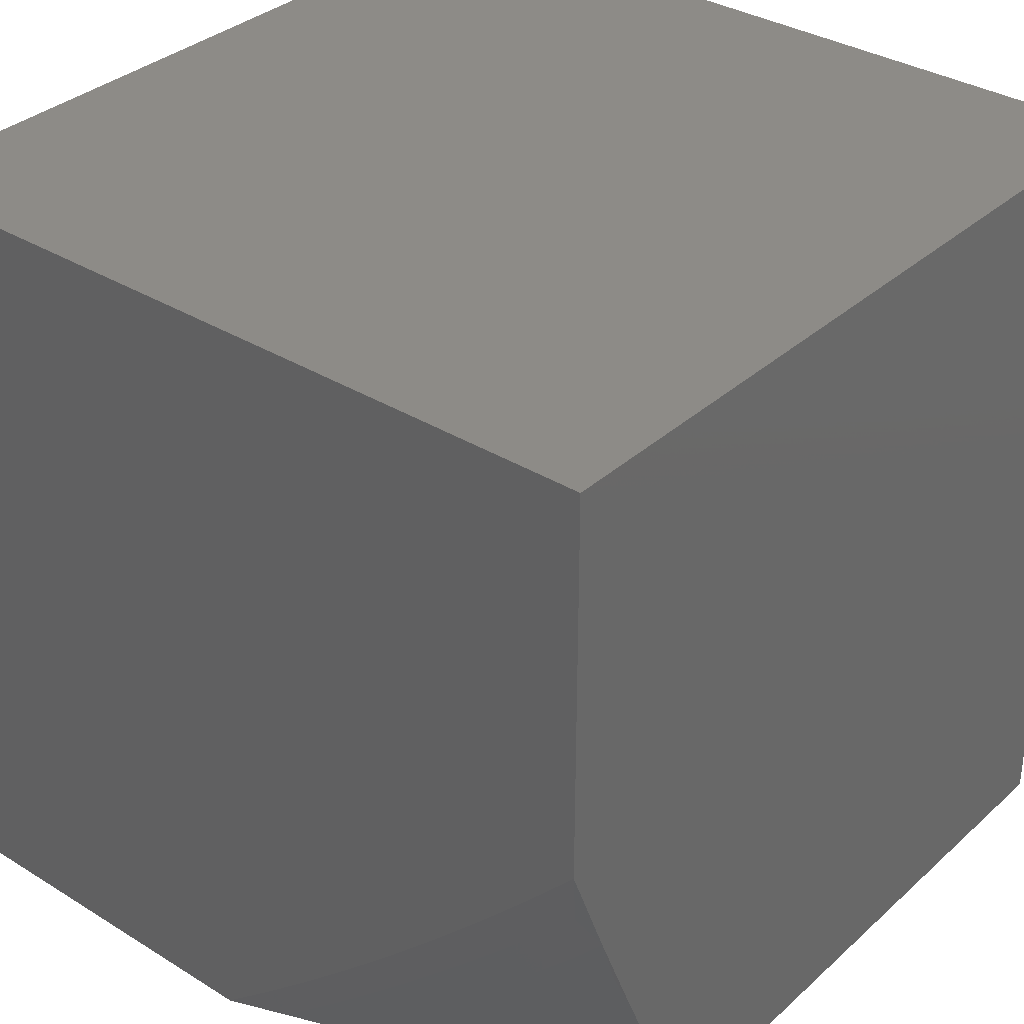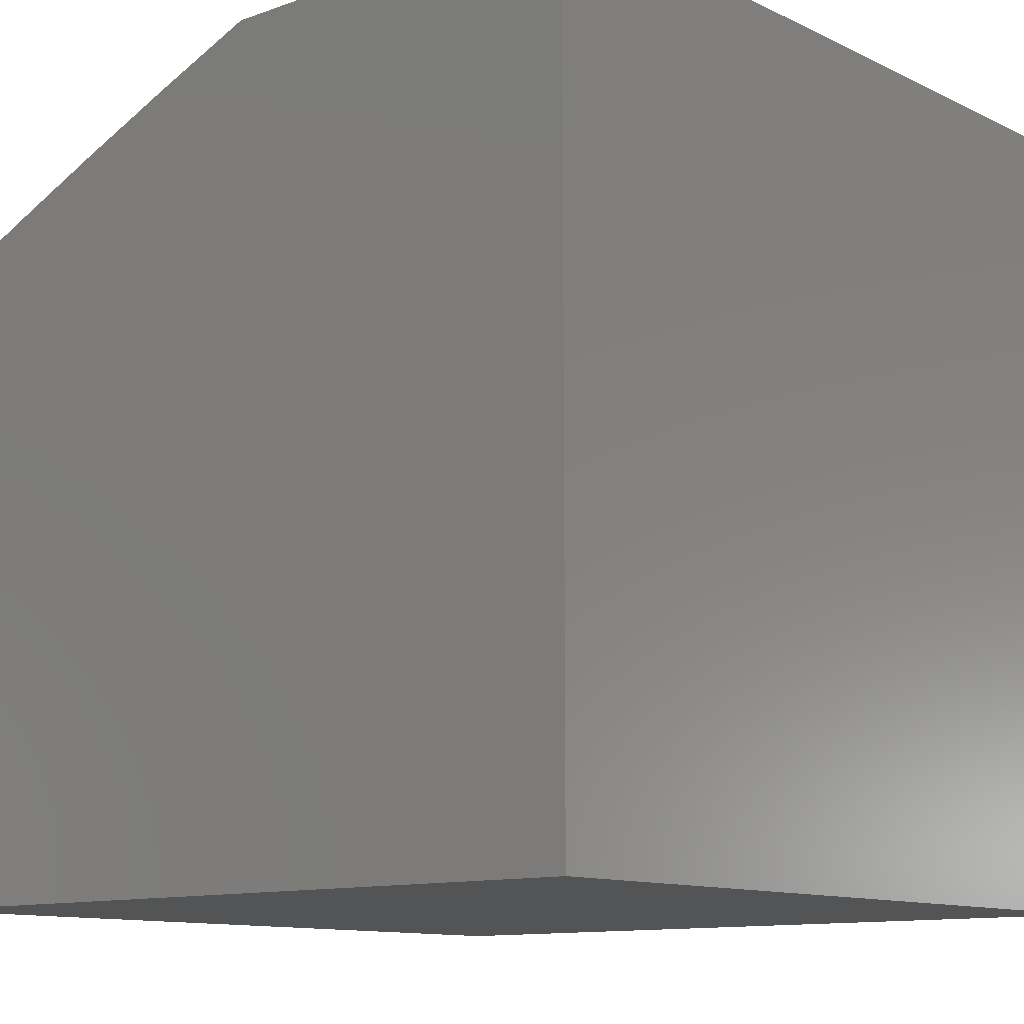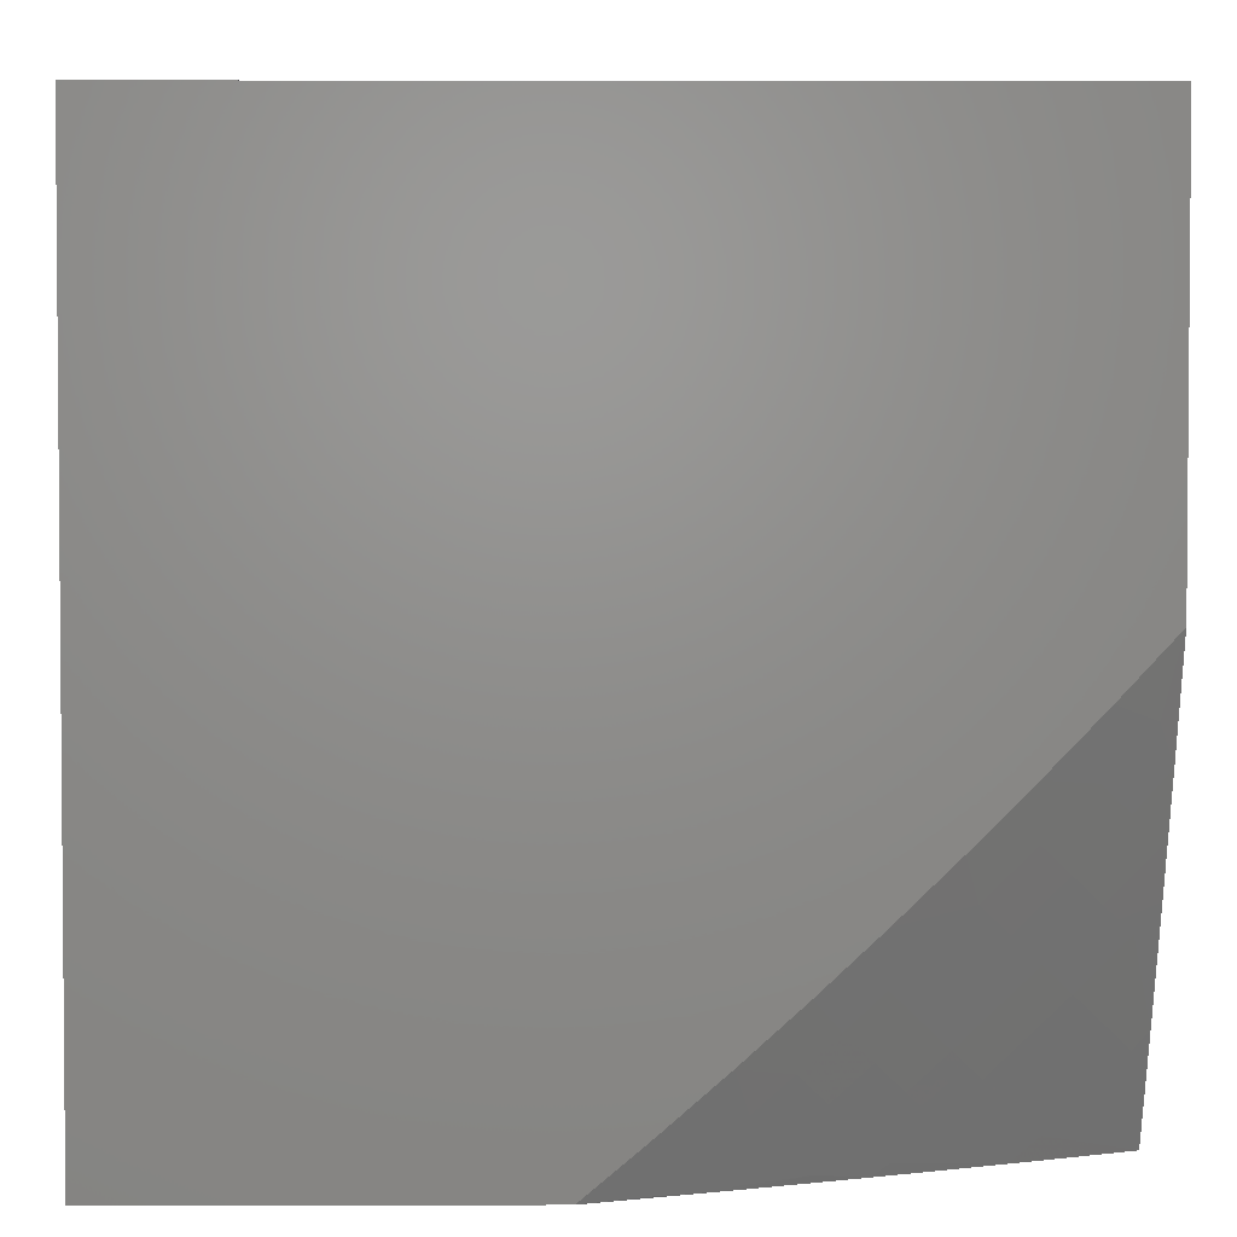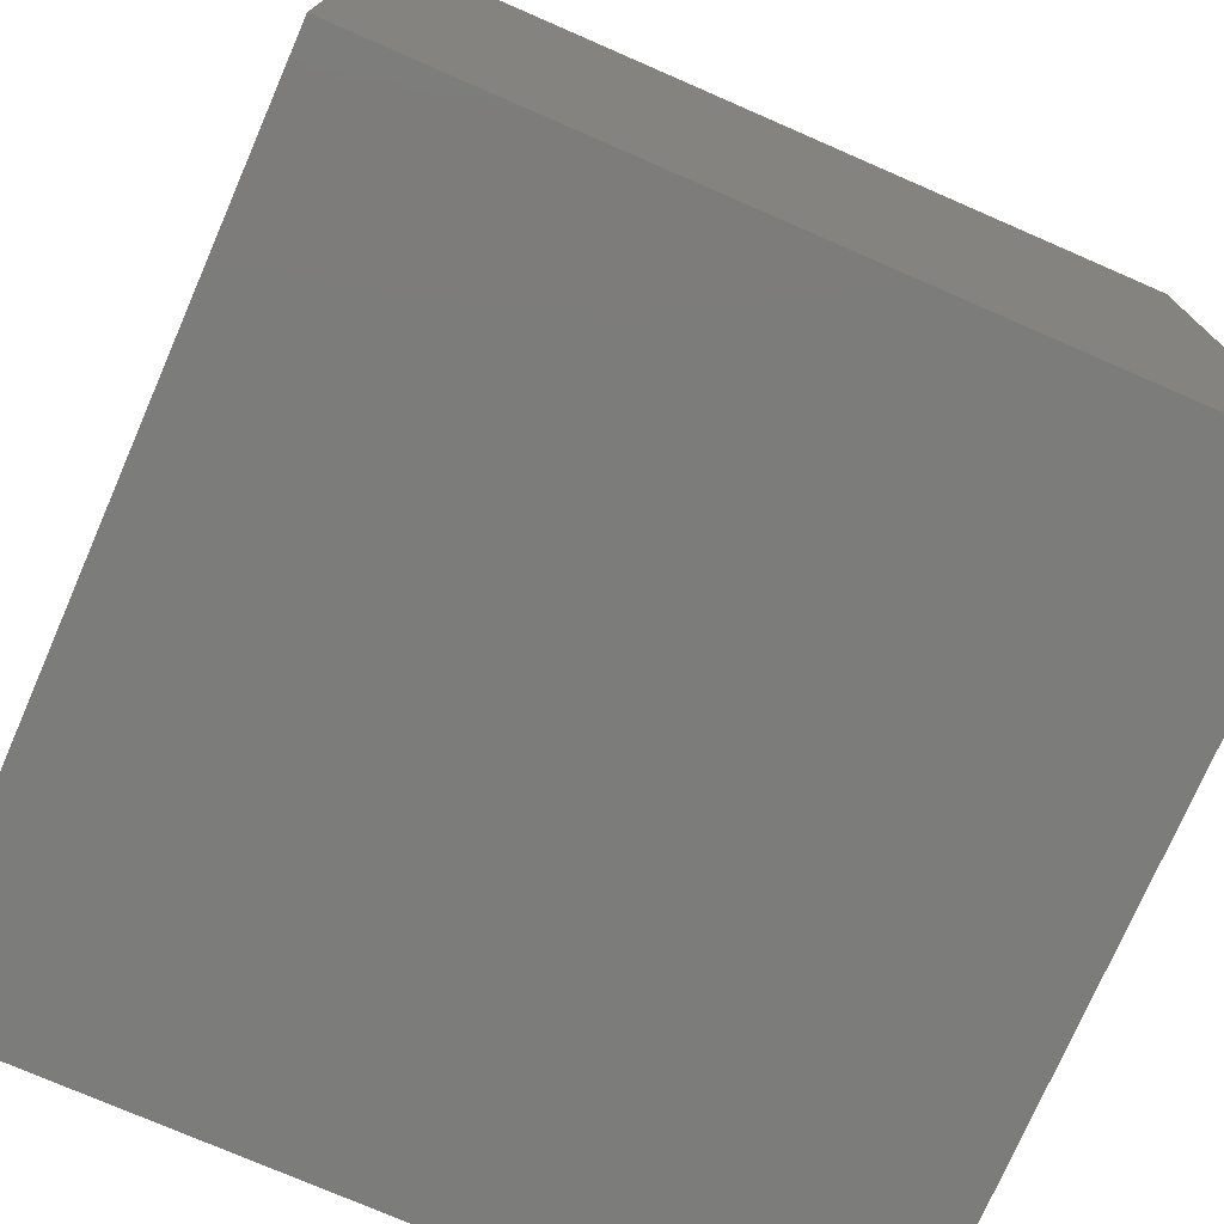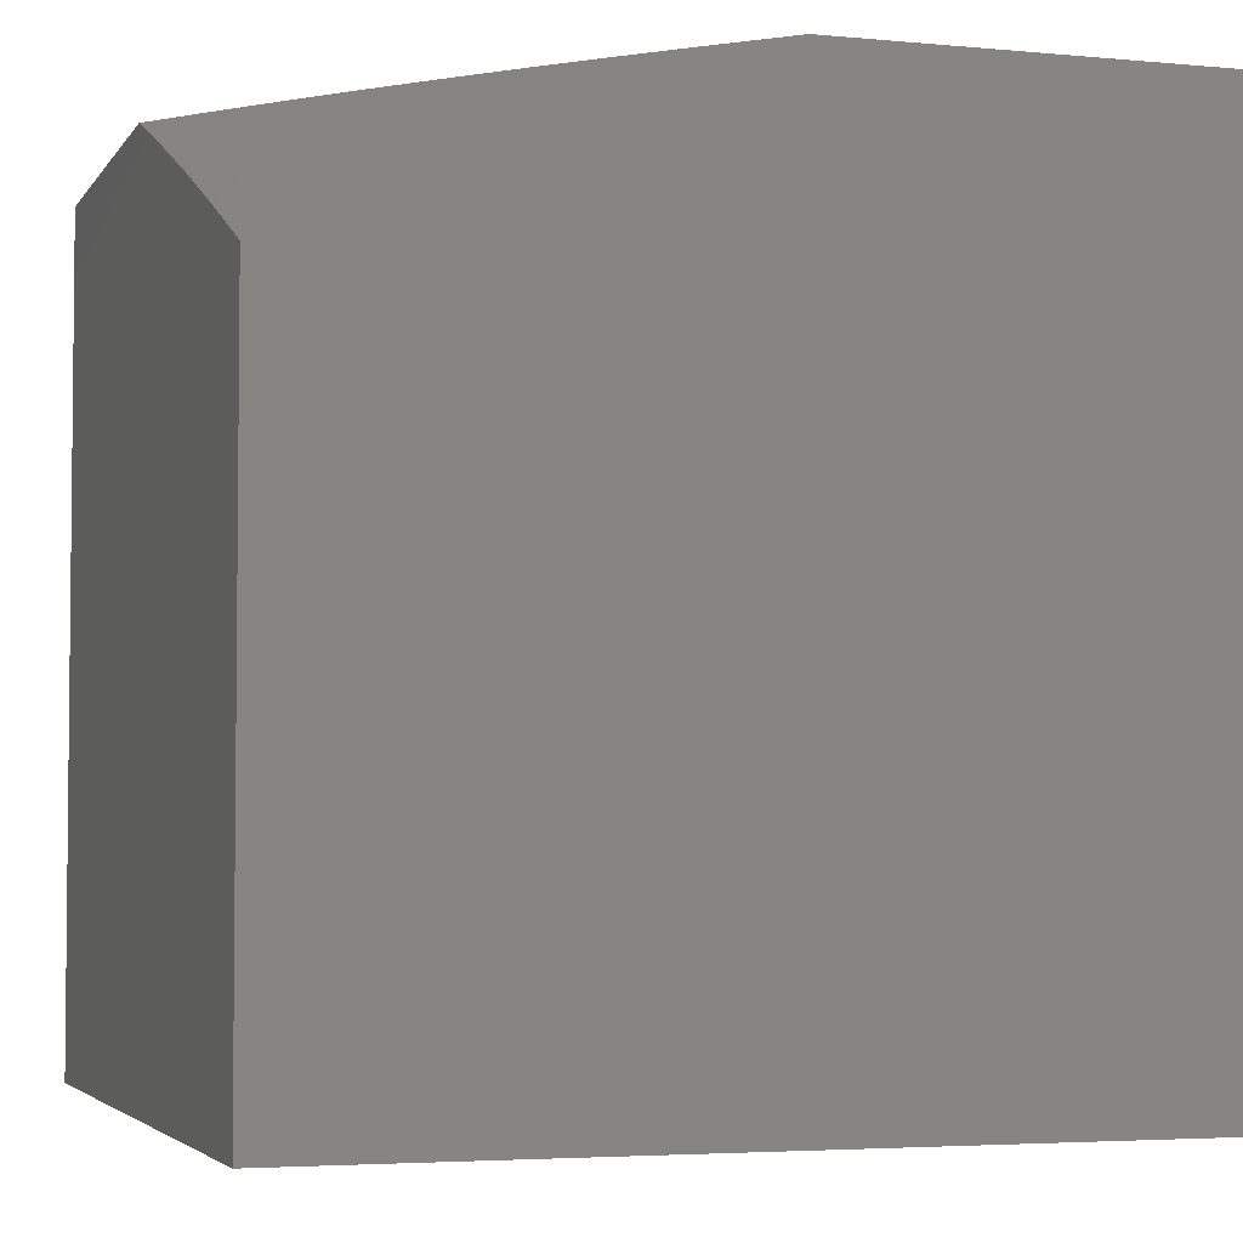
<metadata>
{"format":"stl","ext":"stl","renderer":"f3d","projection":"perspective","resolution":1024,"background":"white","views":[{"elev":34.2,"azim":39.8,"up":"+Y"},{"elev":-11.4,"azim":130.8,"up":"+Z"},{"elev":3.0,"azim":-0.6,"up":"+Y"},{"elev":-75.3,"azim":-113.5,"up":"+Z"},{"elev":-3.9,"azim":72.3,"up":"+Z"}]}
</metadata>
<code>
# stl→obj: 60 verts, 116 faces
v 4 -3.612 9.948
v 4 -3.482 10
v 3.982 -3.568 9.974
v 3.936 -3.551 10
v 3.929 -3.624 9.974
v 3.871 -3.618 10
v 3.875 -3.679 9.974
v 3.805 -3.685 10
v 3.82 -3.734 9.974
v 3.737 -3.75 10
v 3.739 -3.812 9.974
v 3.668 -3.815 10
v 3.697 -3.85 9.974
v 3.656 -3.888 9.974
v 3.687 -3.921 9.947
v 3.645 -3.958 9.947
v 3.675 -3.992 9.92
v 3.602 -3.996 9.947
v 3.593 -4 9.948
v 3.571 -3.962 9.974
v 3.529 -3.998 9.974
v 3.528 -3.94 10
v 3.456 -4 10
v 3.598 -3.878 10
v 3.614 -3.925 9.974
v 3.729 -4 9.895
v 3.718 -3.954 9.92
v 3.729 -3.883 9.947
v 3.865 -4 9.839
v 3.749 -3.987 9.893
v 3.734 -3.97 9.906
v 3.76 -3.915 9.92
v 3.771 -3.844 9.947
v 4 -4 9.782
v 3.897 -3.973 9.838
v 3.834 -3.909 9.893
v 3.792 -3.948 9.893
v 3.818 -3.893 9.906
v 3.776 -3.932 9.906
v 3.802 -3.876 9.92
v 3.982 -3.892 9.838
v 4 -3.872 9.839
v 3.917 -3.829 9.893
v 3.974 -3.773 9.893
v 3.957 -3.758 9.906
v 4 -3.742 9.895
v 3.996 -3.686 9.92
v 3.962 -3.655 9.947
v 3.908 -3.711 9.947
v 3.853 -3.766 9.947
v 3.941 -3.742 9.92
v 3.885 -3.797 9.92
v 3.901 -3.813 9.906
v 4 -4 9
v 3 -4 9
v 3 -4 10
v 3 -3 10
v 4 -3 10
v 4 -3 9
v 3 -3 9
f 1 2 3
f 3 2 4
f 3 4 5
f 5 4 6
f 5 6 7
f 7 6 8
f 7 8 9
f 9 8 10
f 9 10 11
f 11 10 12
f 11 12 13
f 13 12 14
f 13 14 15
f 15 14 16
f 15 16 17
f 17 16 18
f 17 18 19
f 19 18 20
f 19 20 21
f 21 20 22
f 21 22 23
f 12 24 14
f 14 24 25
f 14 25 16
f 16 25 18
f 24 22 25
f 25 22 20
f 25 20 18
f 23 19 21
f 19 26 17
f 17 26 27
f 17 27 15
f 15 27 28
f 15 28 13
f 13 28 11
f 29 30 26
f 26 30 31
f 26 31 27
f 27 31 32
f 27 32 28
f 28 32 33
f 28 33 11
f 11 33 9
f 34 35 29
f 29 35 36
f 29 36 37
f 37 36 38
f 37 38 39
f 39 38 40
f 39 40 32
f 32 40 33
f 35 34 41
f 41 34 42
f 41 42 43
f 43 42 44
f 43 44 45
f 45 44 46
f 45 46 47
f 47 46 1
f 47 1 48
f 48 1 5
f 48 5 49
f 49 5 7
f 49 7 50
f 50 7 9
f 50 9 33
f 42 46 44
f 5 1 3
f 29 37 30
f 30 37 39
f 30 39 31
f 31 39 32
f 47 48 51
f 51 48 49
f 51 49 52
f 52 49 50
f 52 50 40
f 40 50 33
f 47 51 45
f 45 51 53
f 45 53 43
f 43 53 36
f 43 36 35
f 53 51 52
f 40 38 52
f 52 38 53
f 35 41 43
f 38 36 53
f 34 29 54
f 54 29 26
f 54 26 55
f 55 26 19
f 55 19 23
f 23 56 55
f 23 22 56
f 56 22 57
f 57 22 24
f 57 24 12
f 12 10 57
f 57 10 8
f 57 8 6
f 57 6 58
f 58 6 4
f 58 4 2
f 54 55 59
f 59 55 60
f 57 60 56
f 56 60 55
f 58 59 57
f 57 59 60
f 58 2 59
f 59 2 1
f 59 1 46
f 59 46 54
f 54 46 42
f 54 42 34

</code>
